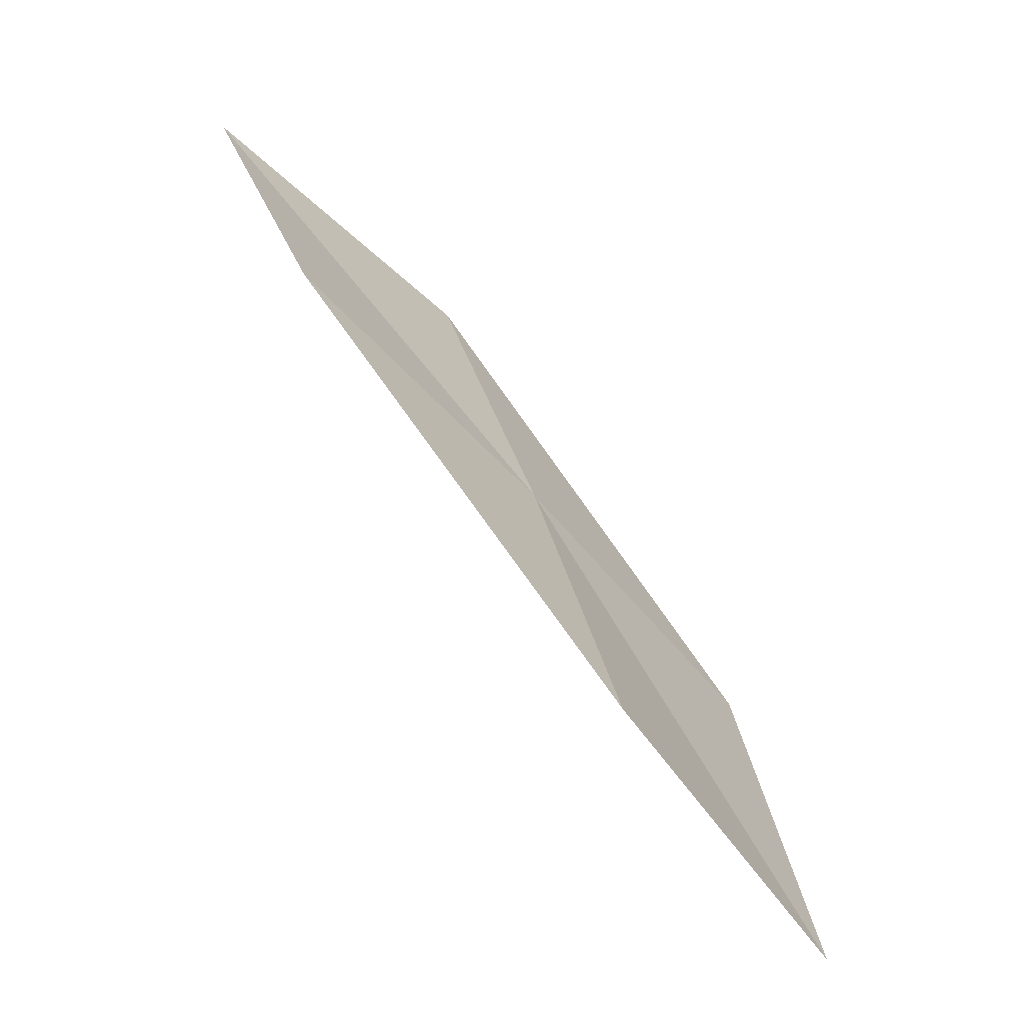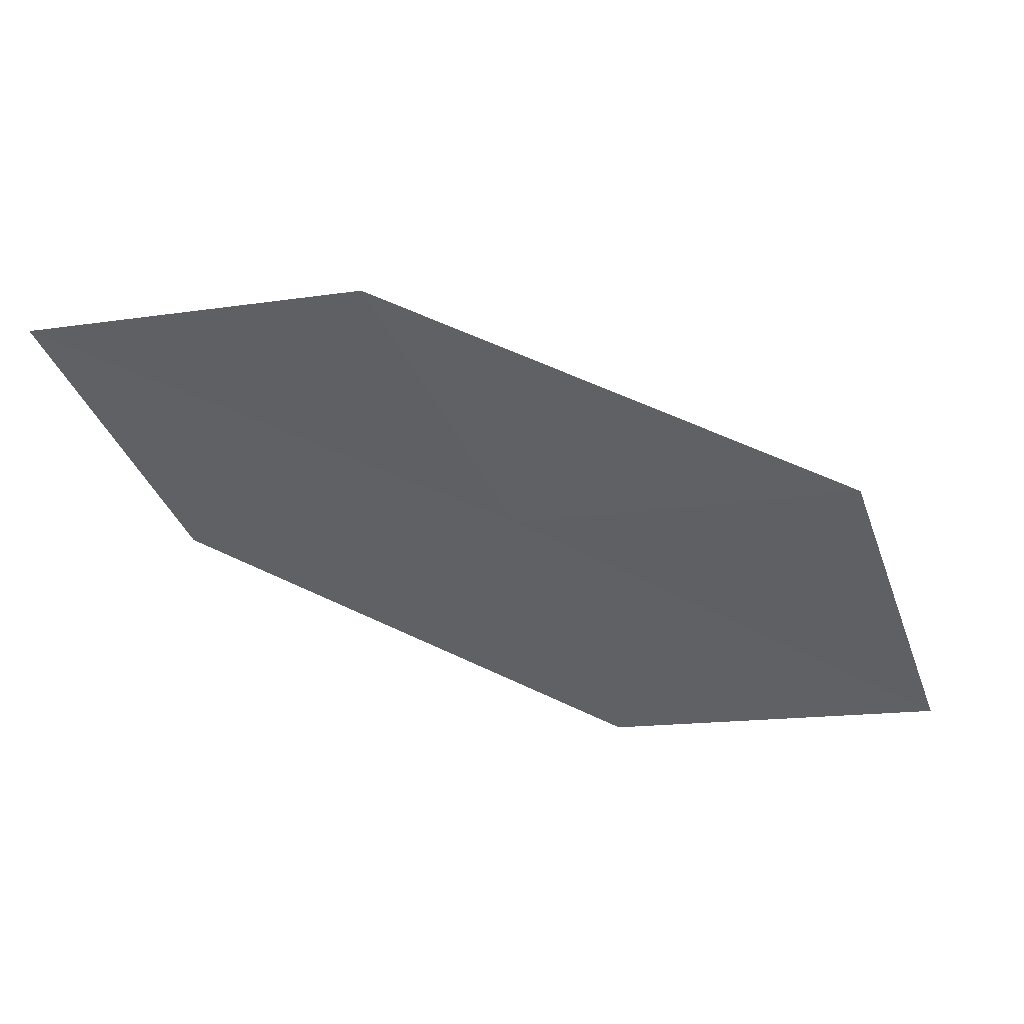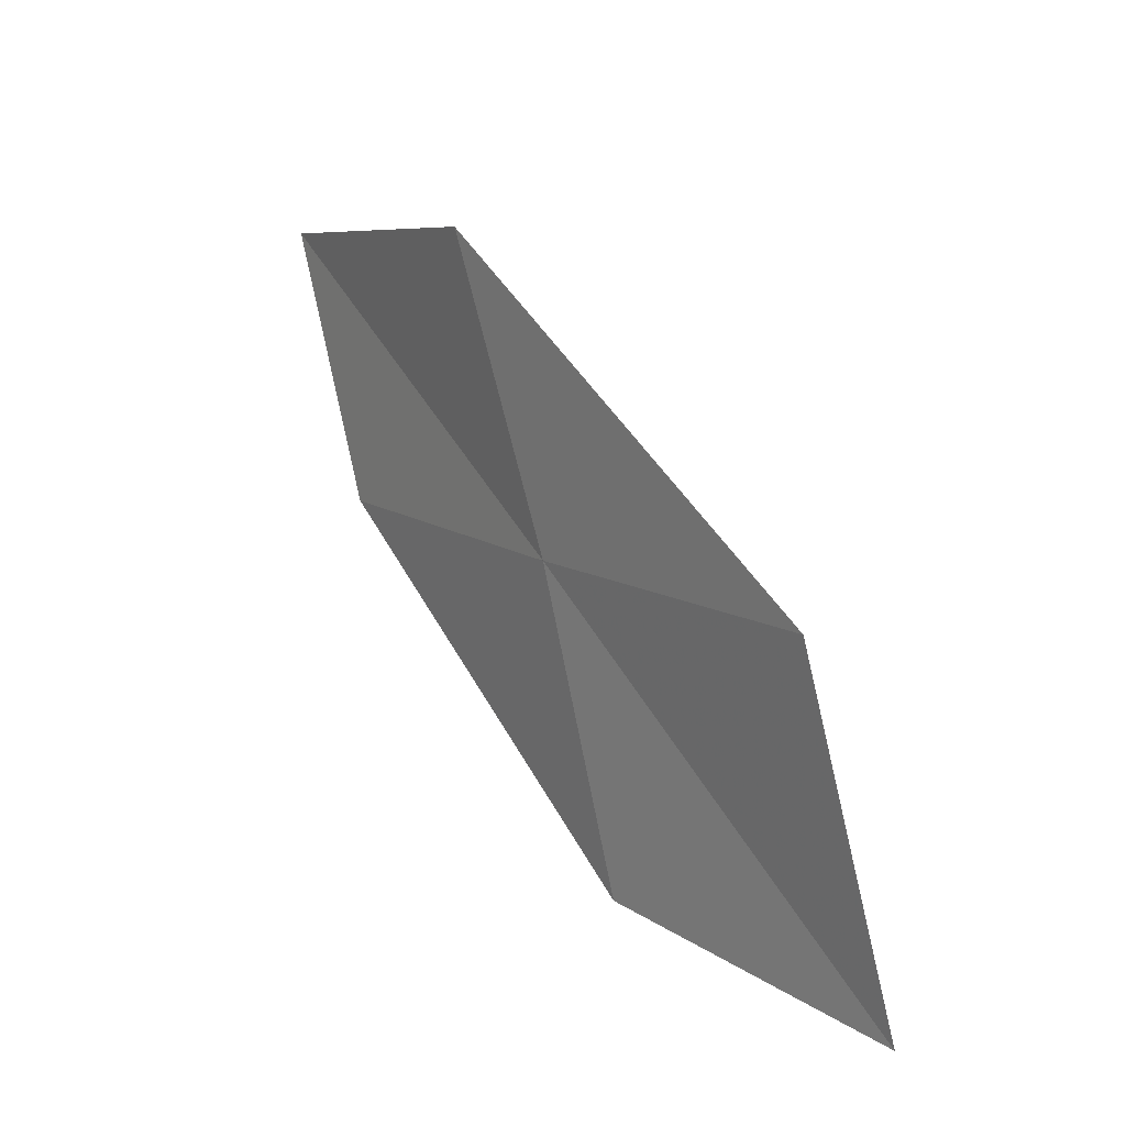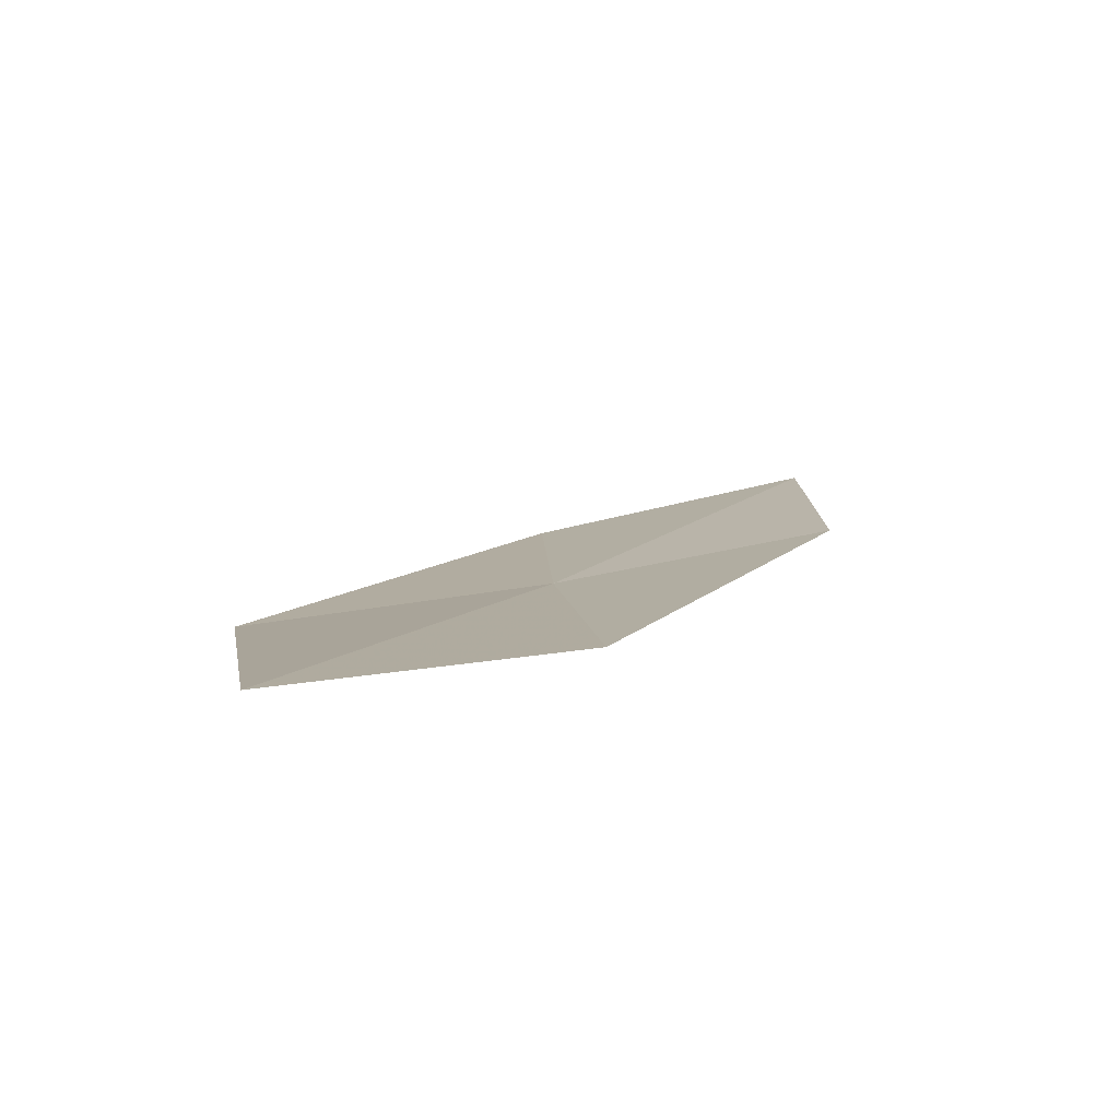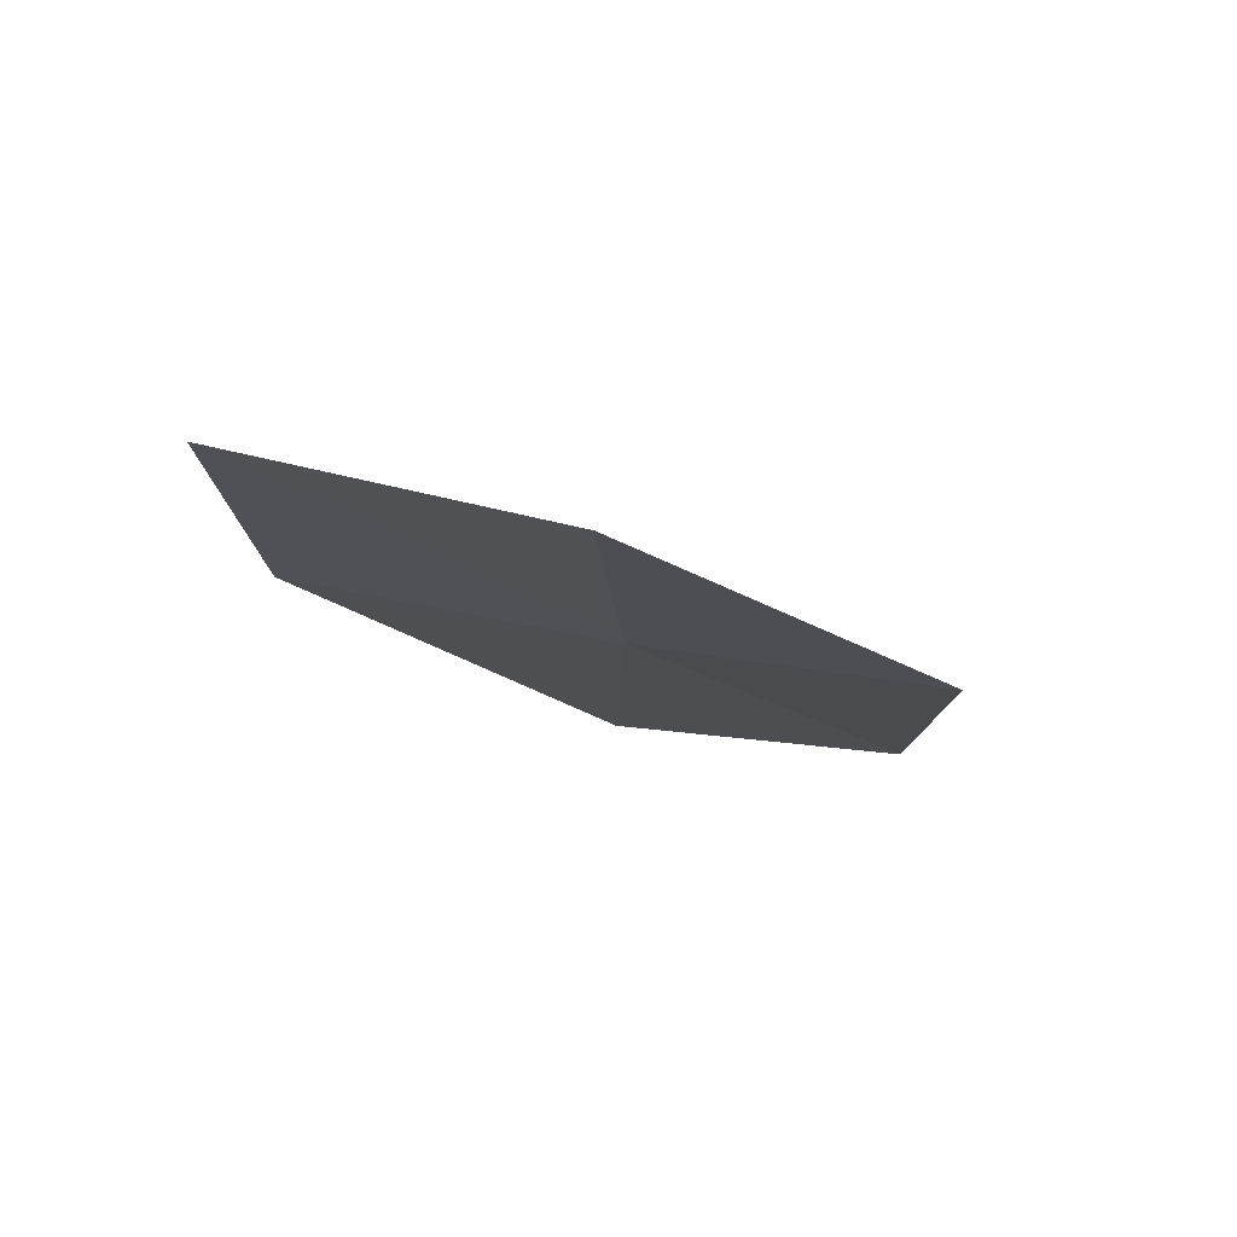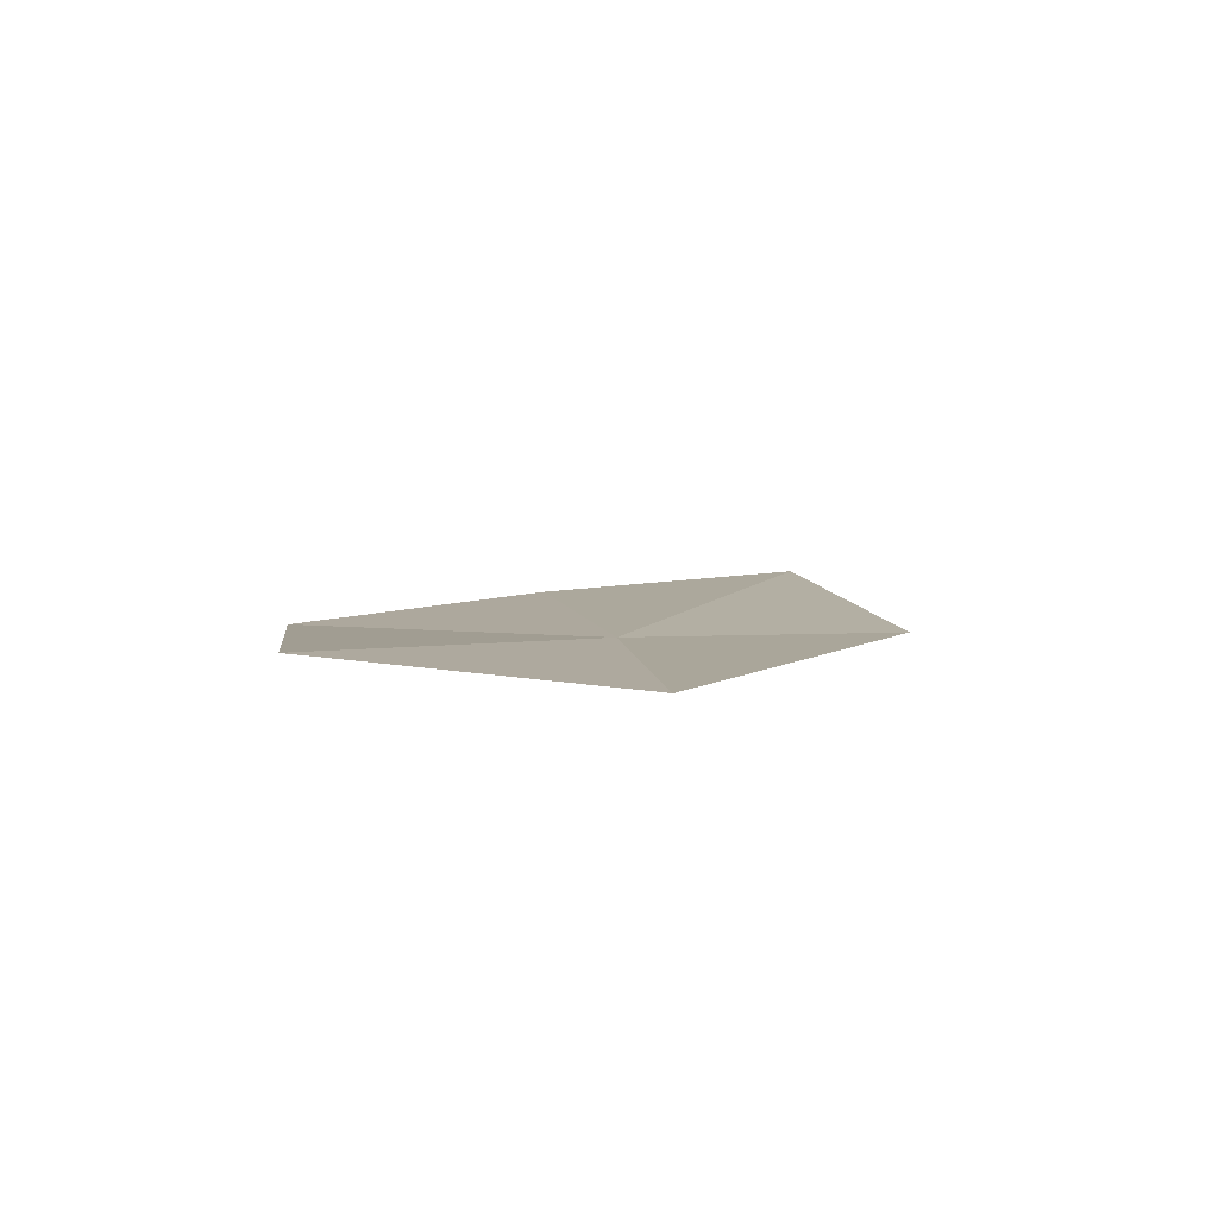
<metadata>
{"format":"obj","ext":"obj","renderer":"f3d","projection":"perspective","resolution":1024,"background":"white","views":[{"elev":-67.5,"azim":124.2,"up":"+Y"},{"elev":43.3,"azim":176.3,"up":"+Y"},{"elev":22.9,"azim":-132.9,"up":"+Y"},{"elev":6.8,"azim":-29.2,"up":"+Z"},{"elev":-13.9,"azim":158.1,"up":"+Z"},{"elev":11.5,"azim":145.2,"up":"+Z"}]}
</metadata>
<code>
v -14.09 2.032 2.117
v -13.43 3.342 2.212
v -11.95 2.977 2.494
v -12.56 1.814 2.323
v -15.66 2.256 1.988
v -14.61 0.6238 2.043
v -16.21 0.6901 1.993
f 1 3 2
f 1 4 3
f 1 2 5
f 1 6 4
f 1 5 7
f 1 7 6

</code>
